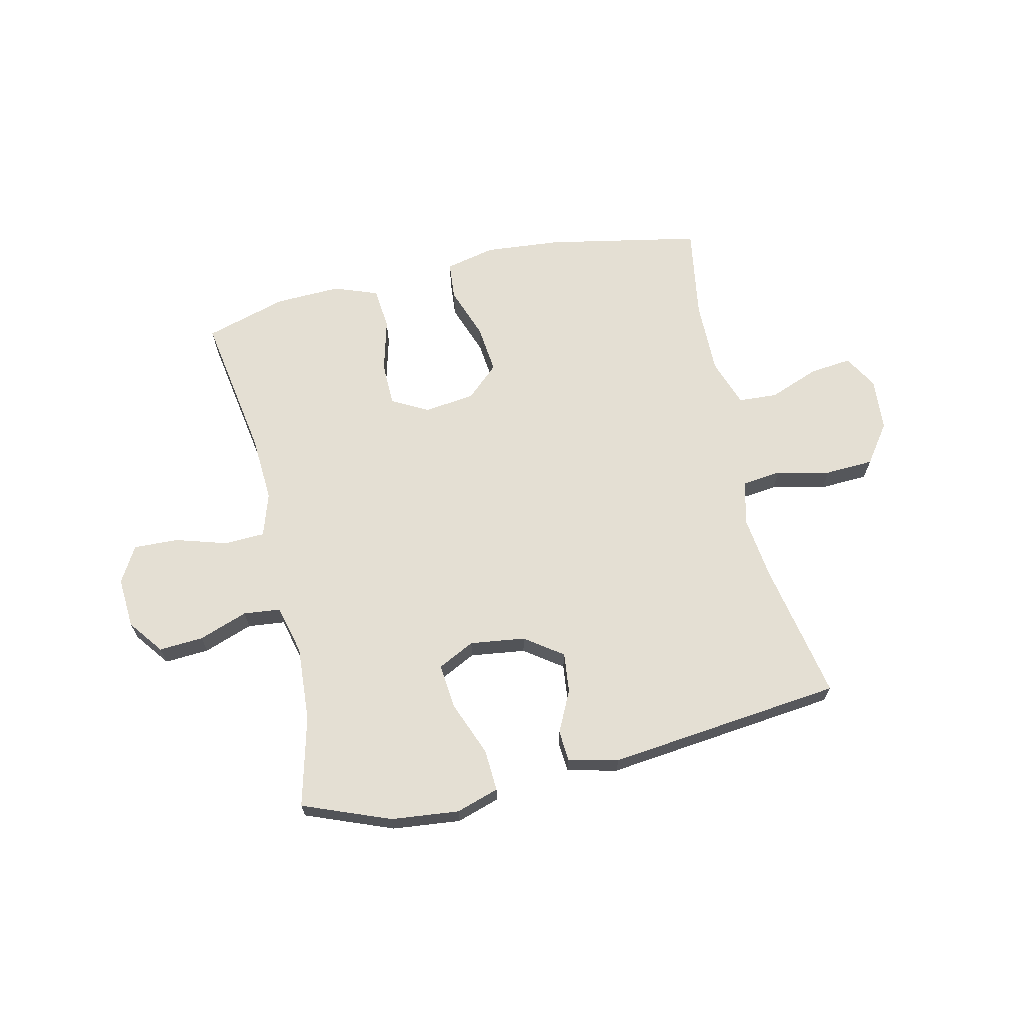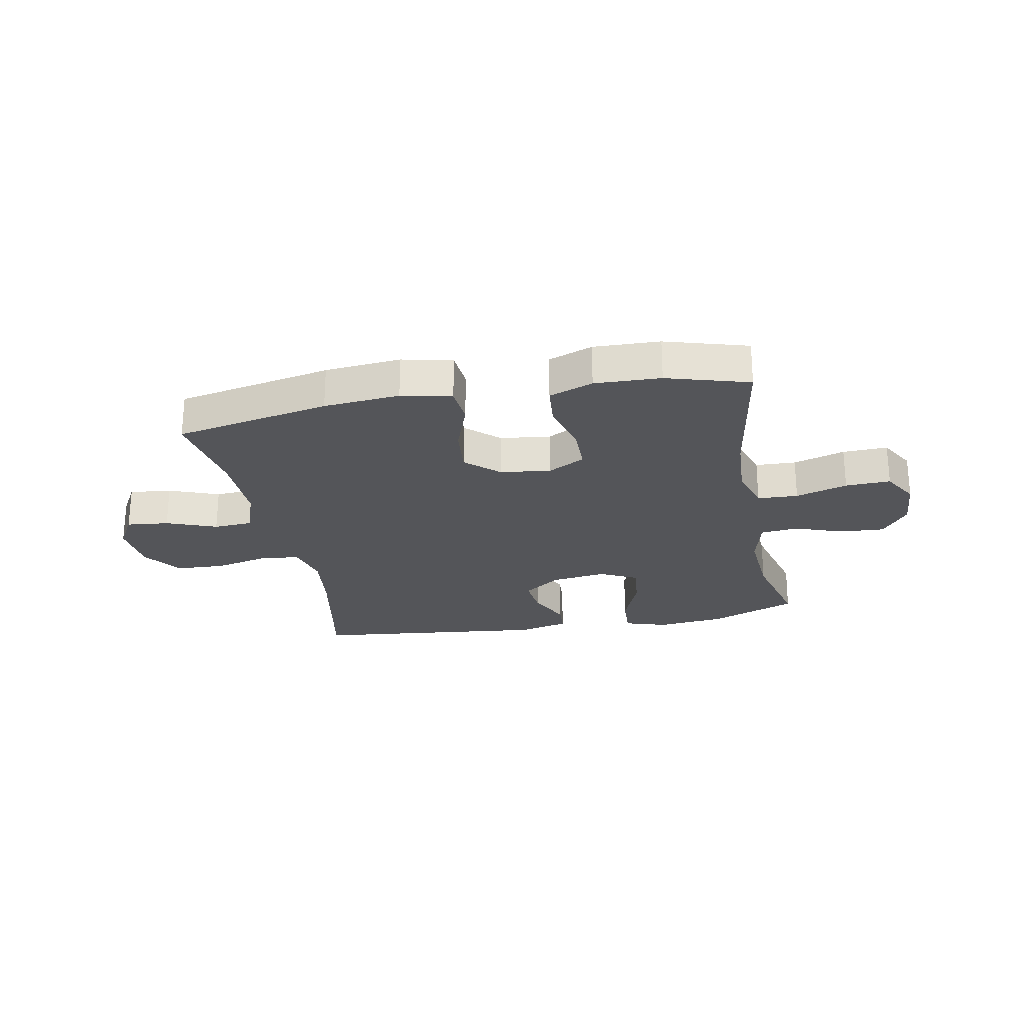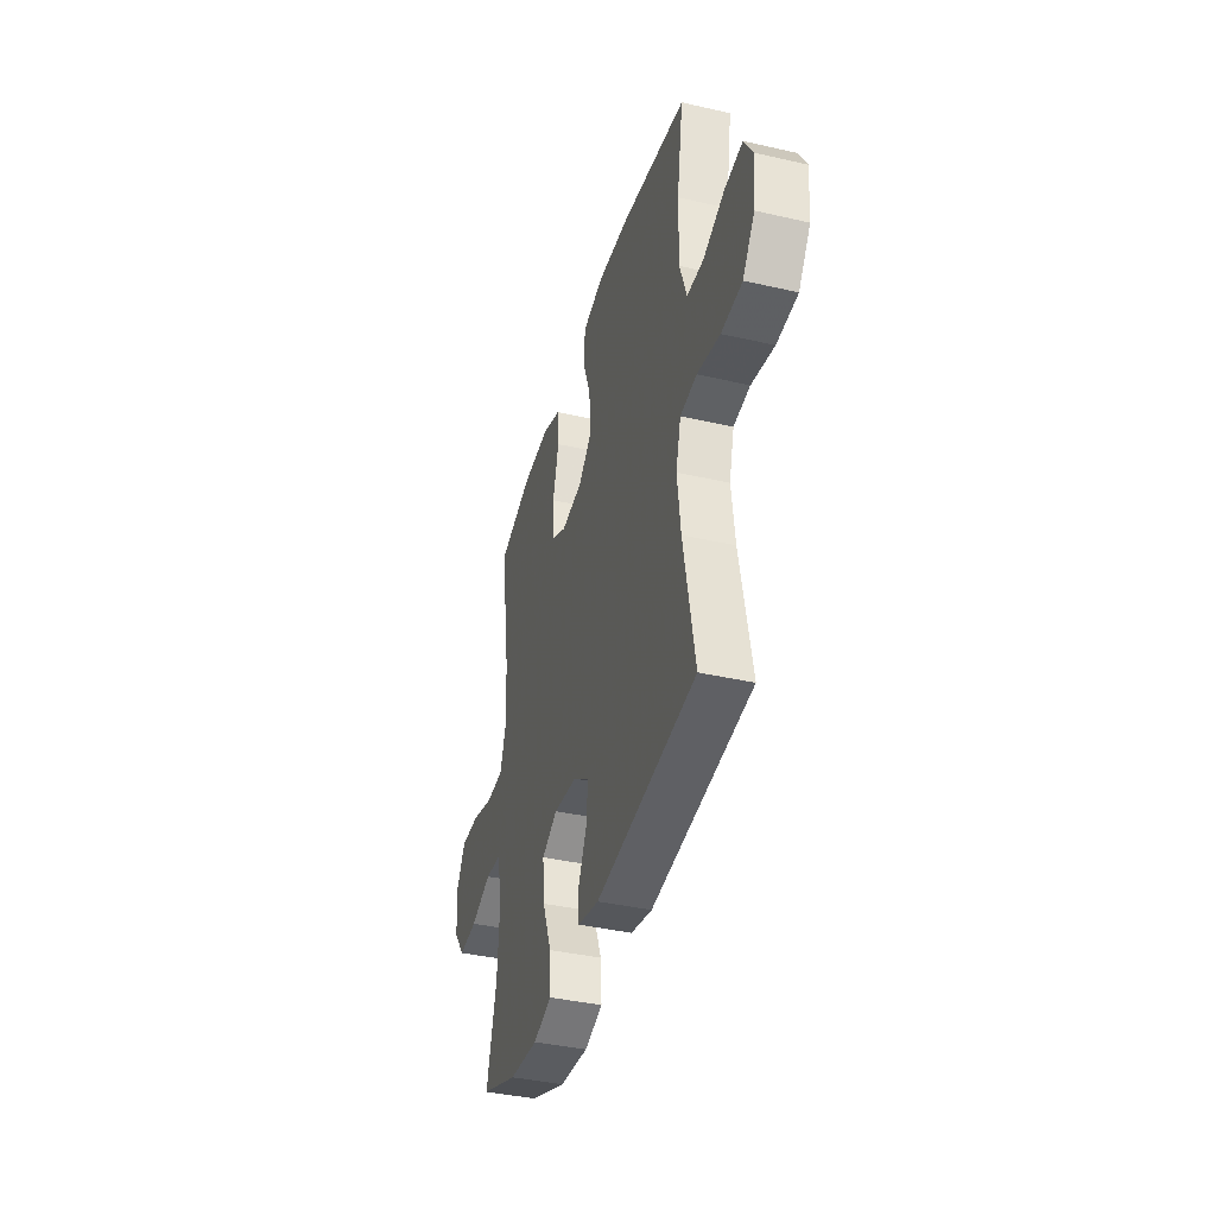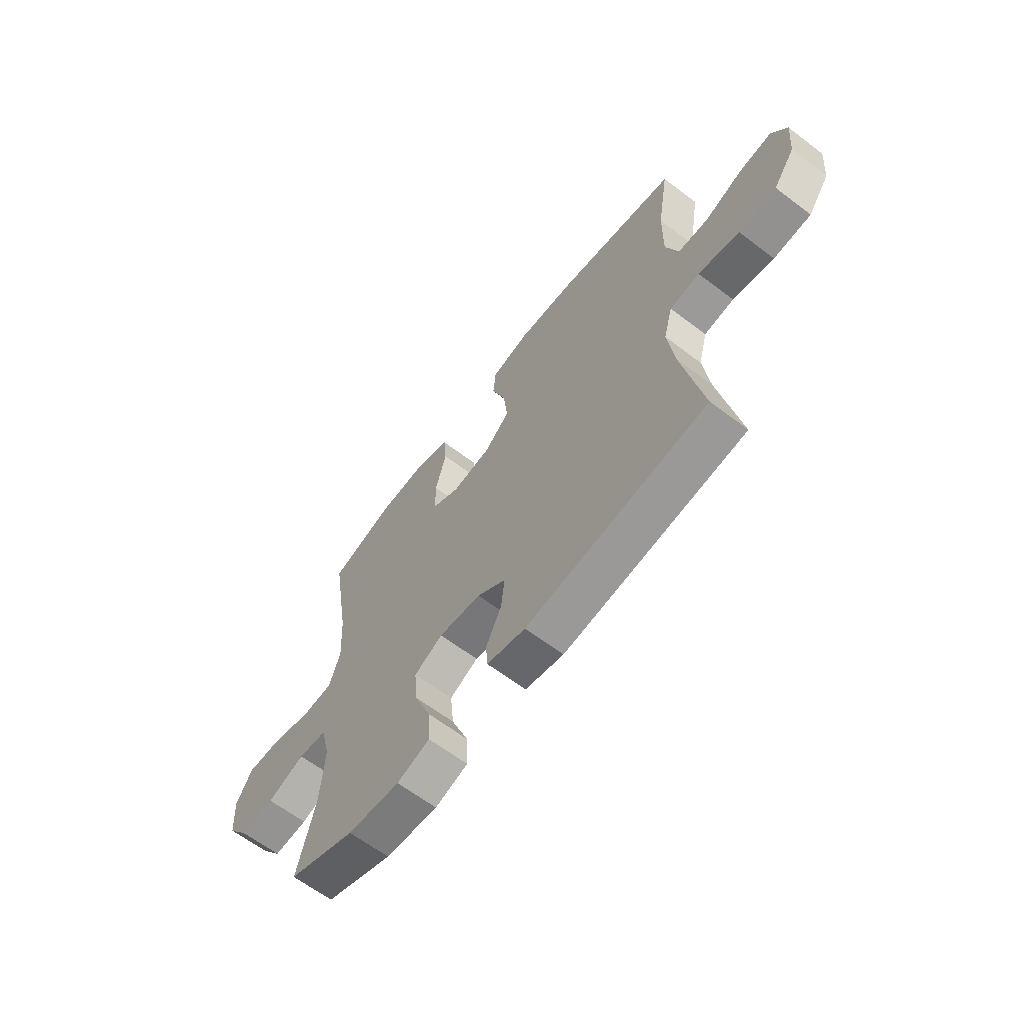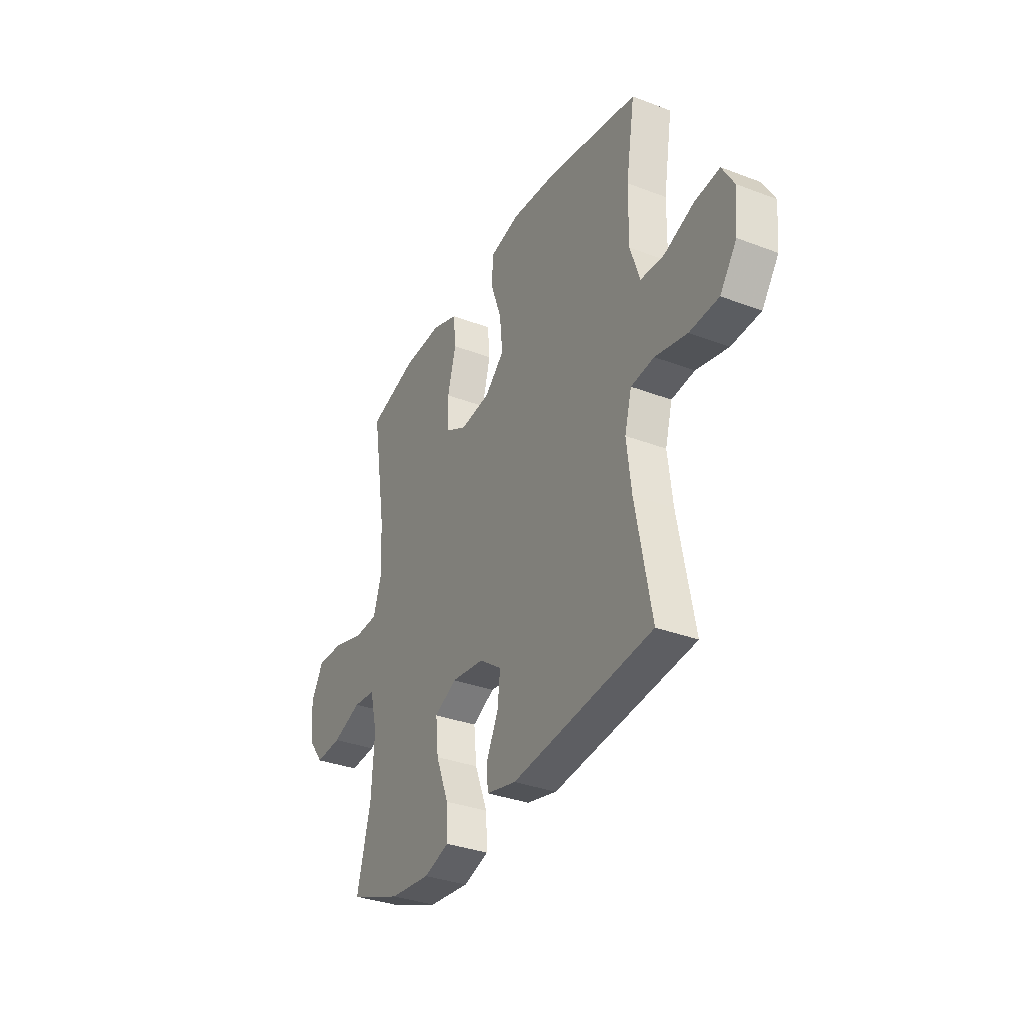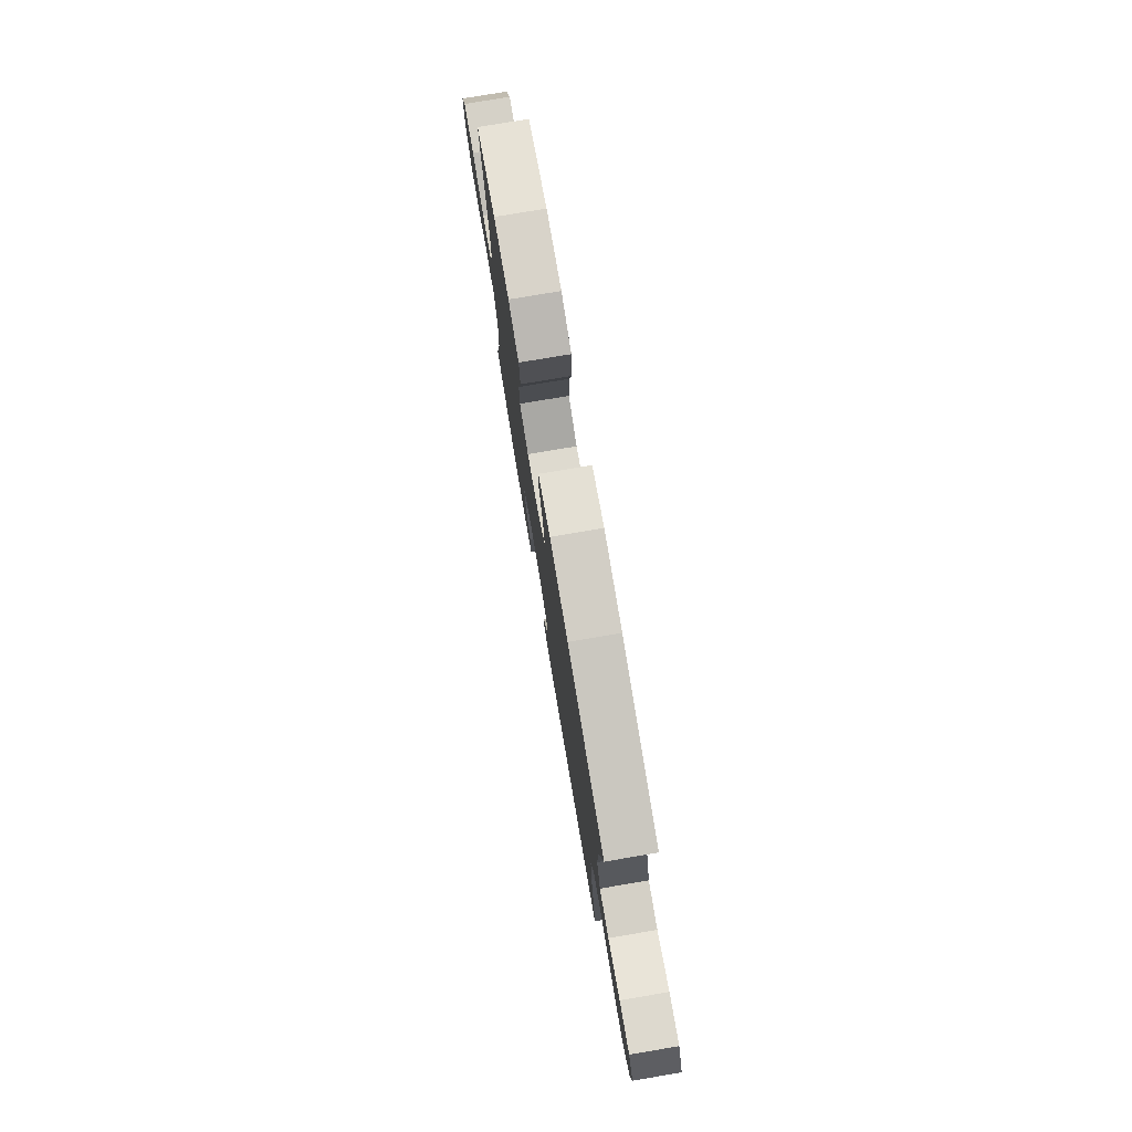
<metadata>
{"format":"obj","ext":"obj","renderer":"f3d","projection":"perspective","resolution":1024,"background":"white","views":[{"elev":66.5,"azim":167.1,"up":"+Y"},{"elev":-24.8,"azim":10.9,"up":"+Y"},{"elev":-39.6,"azim":-105.9,"up":"+Z"},{"elev":-63.8,"azim":-127.4,"up":"+Z"},{"elev":-33.9,"azim":-117.3,"up":"+Z"},{"elev":77.5,"azim":-99.6,"up":"+Z"}]}
</metadata>
<code>
v -0.5 0.07 -0.5
v -0.453 0.07 -0.253
v -0.439 0.07 -0.138
v -0.46 0.07 -0.061
v -0.529 0.07 -0.053
v -0.624 0.07 -0.075
v -0.711 0.07 -0.071
v -0.761 0.07 -0.002
v -0.769 0.07 0.093
v -0.734 0.07 0.154
v -0.659 0.07 0.146
v -0.57 0.07 0.112
v -0.5 0.07 0.116
v -0.471 0.07 0.202
v -0.473 0.07 0.334
v -0.5 0.07 0.5
v -0.225 0.07 0.554
v -0.09 0.07 0.566
v -0.001 0.07 0.546
v 0.005 0.07 0.478
v -0.028 0.07 0.385
v -0.037 0.07 0.298
v 0.021 0.07 0.245
v 0.111 0.07 0.234
v 0.176 0.07 0.269
v 0.177 0.07 0.348
v 0.152 0.07 0.443
v 0.159 0.07 0.518
v 0.237 0.07 0.547
v 0.354 0.07 0.543
v 0.5 0.07 0.5
v 0.458 0.07 0.24
v 0.451 0.07 0.121
v 0.476 0.07 0.043
v 0.548 0.07 0.04
v 0.64 0.07 0.068
v 0.72 0.07 0.071
v 0.757 0.07 0.007
v 0.751 0.07 -0.084
v 0.704 0.07 -0.146
v 0.625 0.07 -0.141
v 0.538 0.07 -0.11
v 0.472 0.07 -0.117
v 0.45 0.07 -0.206
v 0.459 0.07 -0.339
v 0.5 0.07 -0.5
v 0.345 0.07 -0.561
v 0.224 0.07 -0.574
v 0.148 0.07 -0.55
v 0.152 0.07 -0.475
v 0.19 0.07 -0.378
v 0.198 0.07 -0.297
v 0.132 0.07 -0.264
v 0.034 0.07 -0.277
v -0.033 0.07 -0.325
v -0.025 0.07 -0.396
v 0.011 0.07 -0.47
v 0.007 0.07 -0.525
v -0.082 0.07 -0.546
v -0.5 0 -0.5
v -0.453 0 -0.253
v -0.439 0 -0.138
v -0.46 0 -0.061
v -0.529 0 -0.053
v -0.624 0 -0.075
v -0.711 0 -0.071
v -0.761 0 -0.002
v -0.769 0 0.093
v -0.734 0 0.154
v -0.659 0 0.146
v -0.57 0 0.112
v -0.5 0 0.116
v -0.471 0 0.202
v -0.473 0 0.334
v -0.5 0 0.5
v -0.225 0 0.554
v -0.09 0 0.566
v -0.001 0 0.546
v 0.005 0 0.478
v -0.028 0 0.385
v -0.037 0 0.298
v 0.021 0 0.245
v 0.111 0 0.234
v 0.176 0 0.269
v 0.177 0 0.348
v 0.152 0 0.443
v 0.159 0 0.518
v 0.237 0 0.547
v 0.354 0 0.543
v 0.5 0 0.5
v 0.458 0 0.24
v 0.451 0 0.121
v 0.476 0 0.043
v 0.548 0 0.04
v 0.64 0 0.068
v 0.72 0 0.071
v 0.757 0 0.007
v 0.751 0 -0.084
v 0.704 0 -0.146
v 0.625 0 -0.141
v 0.538 0 -0.11
v 0.472 0 -0.117
v 0.45 0 -0.206
v 0.459 0 -0.339
v 0.5 0 -0.5
v 0.345 0 -0.561
v 0.224 0 -0.574
v 0.148 0 -0.55
v 0.152 0 -0.475
v 0.19 0 -0.378
v 0.198 0 -0.297
v 0.132 0 -0.264
v 0.034 0 -0.277
v -0.033 0 -0.325
v -0.025 0 -0.396
v 0.011 0 -0.47
v 0.007 0 -0.525
v -0.082 0 -0.546
f 56 57 58 59
f 55 56 59 1
f 54 55 1 2
f 53 54 2 3
f 48 49 50 51
f 48 51 52
f 45 46 47 48
f 44 45 48 52
f 43 44 52 53
f 39 40 41 42
f 39 42 43
f 38 39 43
f 35 36 37 38
f 34 35 38 43
f 33 34 43 53
f 29 30 31 32
f 26 27 28 29
f 25 26 29 32
f 24 25 32 33
f 18 19 20 21
f 18 21 22
f 15 16 17 18
f 14 15 18 22
f 13 14 22 23
f 9 10 11 12
f 9 12 13
f 8 9 13
f 5 6 7 8
f 4 5 8 13
f 23 24 33 53
f 13 23 53
f 3 4 13 53
f 118 117 116 115
f 60 118 115 114
f 61 60 114 113
f 62 61 113 112
f 110 109 108 107
f 111 110 107
f 107 106 105 104
f 111 107 104 103
f 112 111 103 102
f 101 100 99 98
f 102 101 98
f 102 98 97
f 97 96 95 94
f 102 97 94 93
f 112 102 93 92
f 91 90 89 88
f 88 87 86 85
f 91 88 85 84
f 92 91 84 83
f 80 79 78 77
f 81 80 77
f 77 76 75 74
f 81 77 74 73
f 82 81 73 72
f 71 70 69 68
f 72 71 68
f 72 68 67
f 67 66 65 64
f 72 67 64 63
f 112 92 83 82
f 112 82 72
f 112 72 63 62
f 1 60 61 2
f 2 61 62 3
f 3 62 63 4
f 4 63 64 5
f 5 64 65 6
f 6 65 66 7
f 7 66 67 8
f 8 67 68 9
f 9 68 69 10
f 10 69 70 11
f 11 70 71 12
f 12 71 72 13
f 13 72 73 14
f 14 73 74 15
f 15 74 75 16
f 16 75 76 17
f 17 76 77 18
f 18 77 78 19
f 19 78 79 20
f 20 79 80 21
f 21 80 81 22
f 22 81 82 23
f 23 82 83 24
f 24 83 84 25
f 25 84 85 26
f 26 85 86 27
f 27 86 87 28
f 28 87 88 29
f 29 88 89 30
f 30 89 90 31
f 31 90 91 32
f 32 91 92 33
f 33 92 93 34
f 34 93 94 35
f 35 94 95 36
f 36 95 96 37
f 37 96 97 38
f 38 97 98 39
f 39 98 99 40
f 40 99 100 41
f 41 100 101 42
f 42 101 102 43
f 43 102 103 44
f 44 103 104 45
f 45 104 105 46
f 46 105 106 47
f 47 106 107 48
f 48 107 108 49
f 49 108 109 50
f 50 109 110 51
f 51 110 111 52
f 52 111 112 53
f 53 112 113 54
f 54 113 114 55
f 55 114 115 56
f 56 115 116 57
f 57 116 117 58
f 58 117 118 59
f 59 118 60 1

</code>
